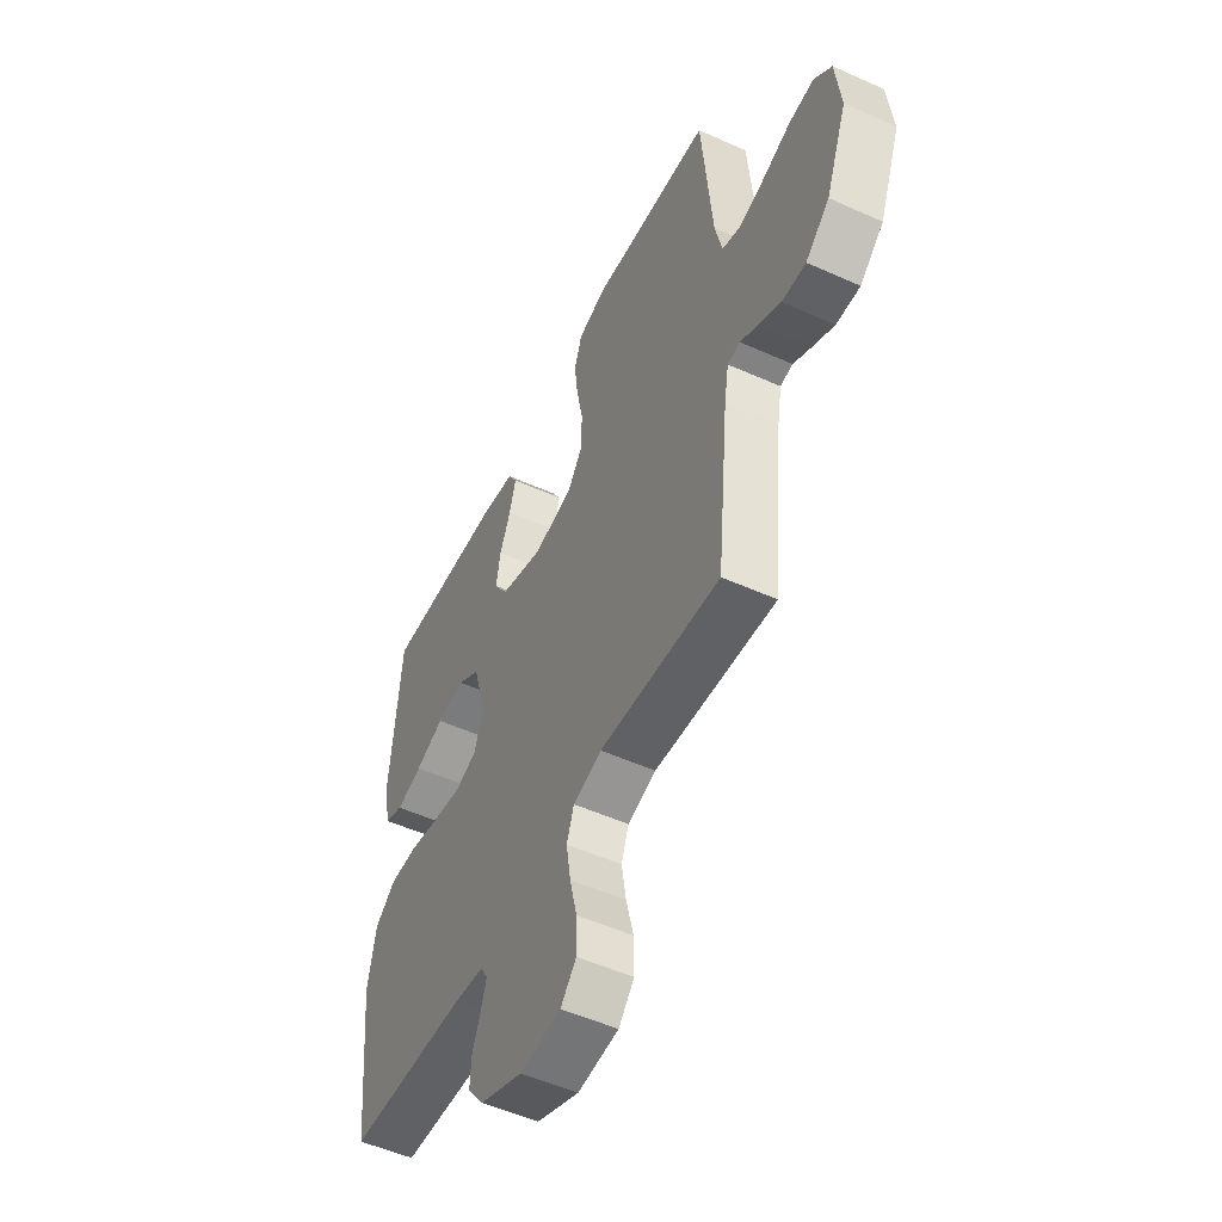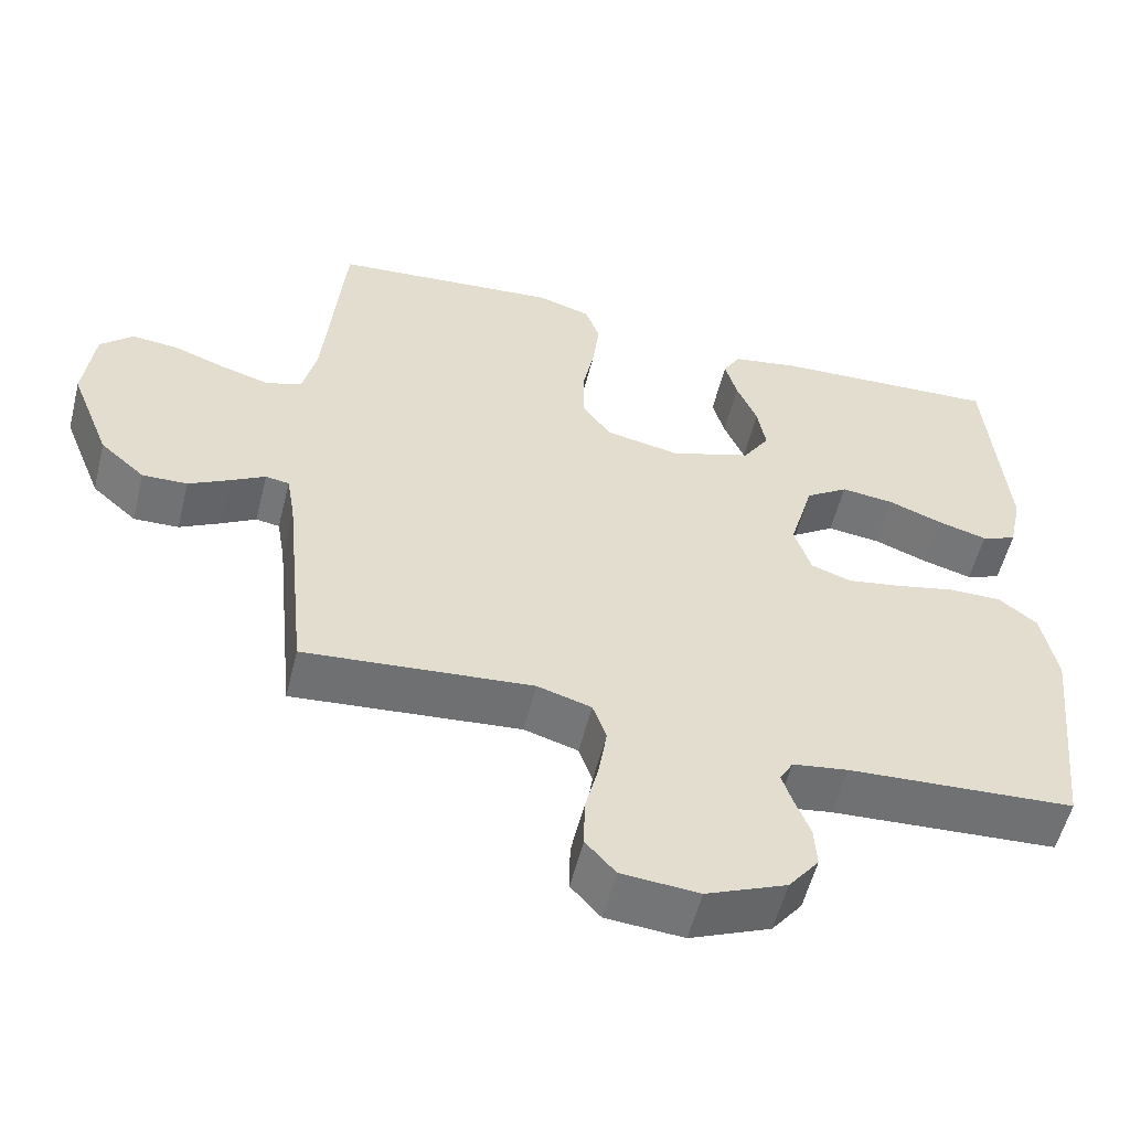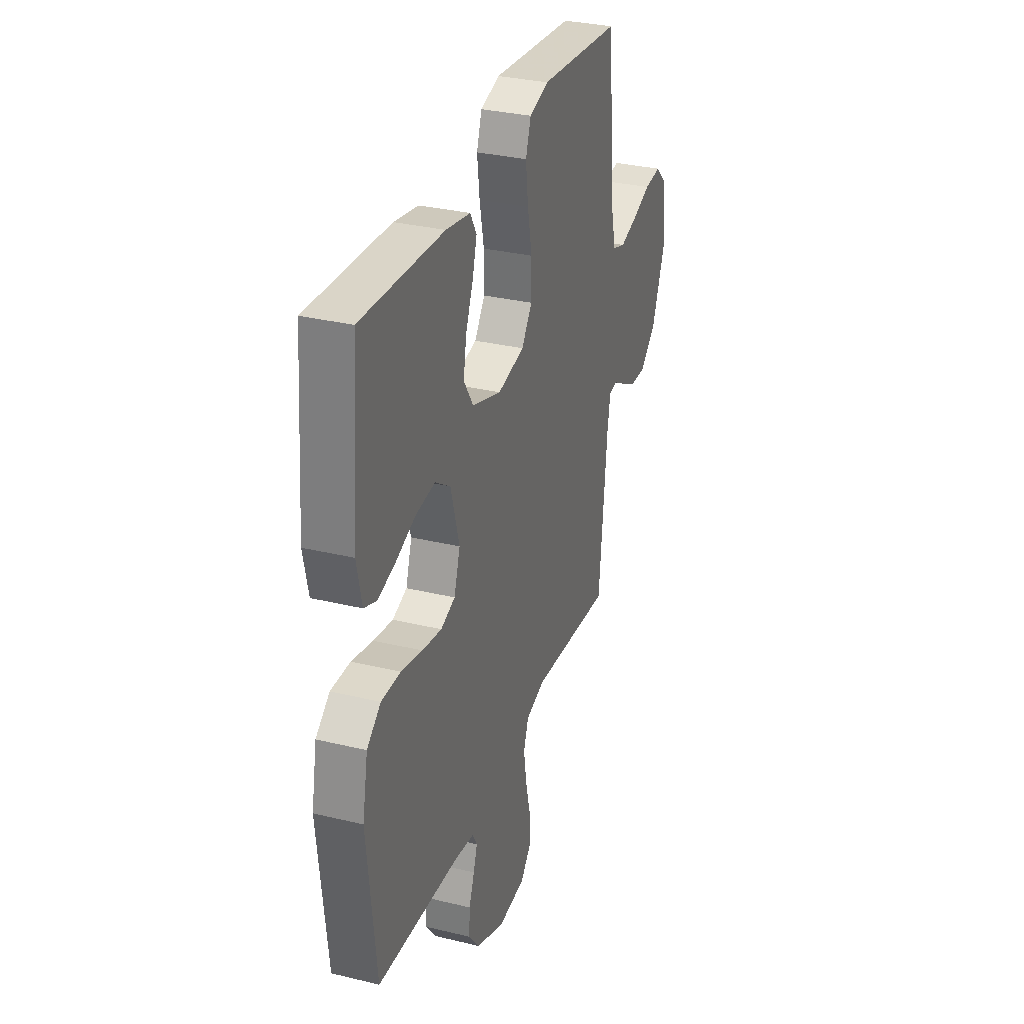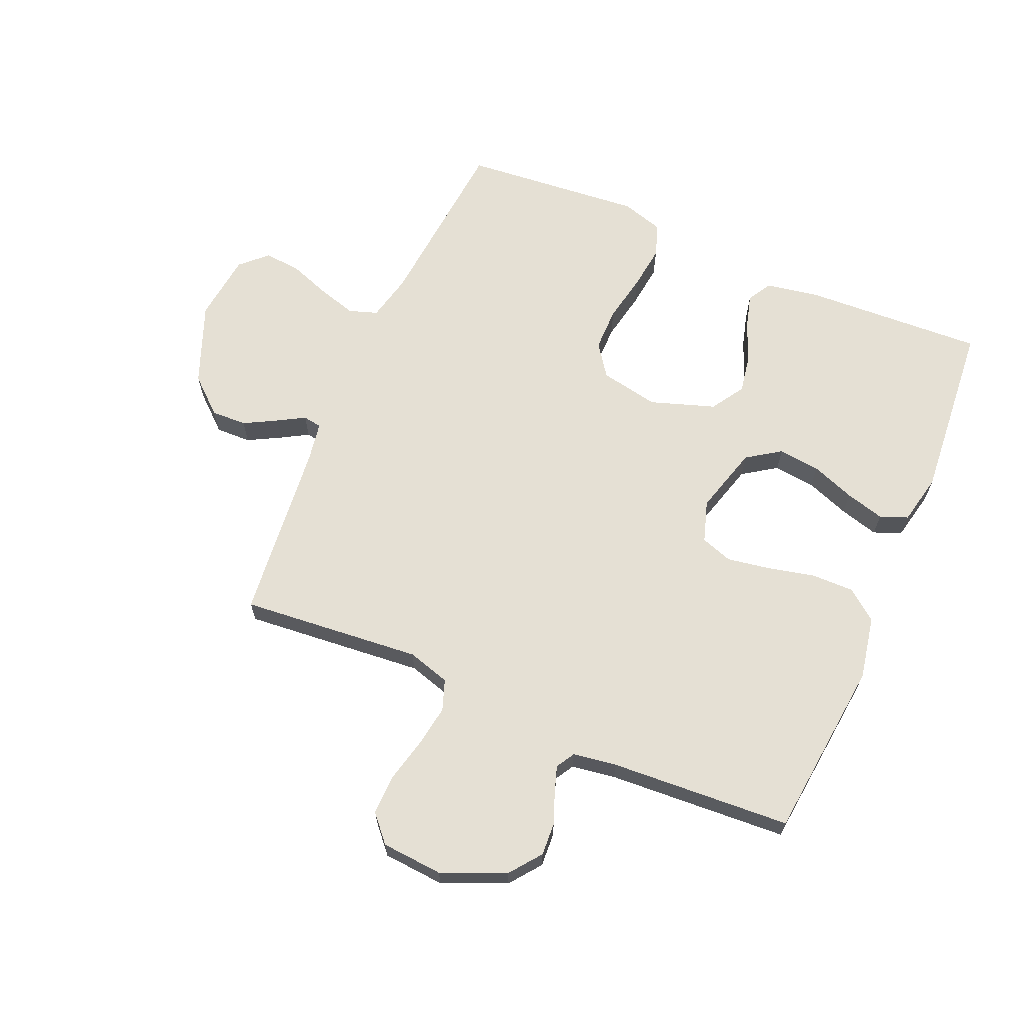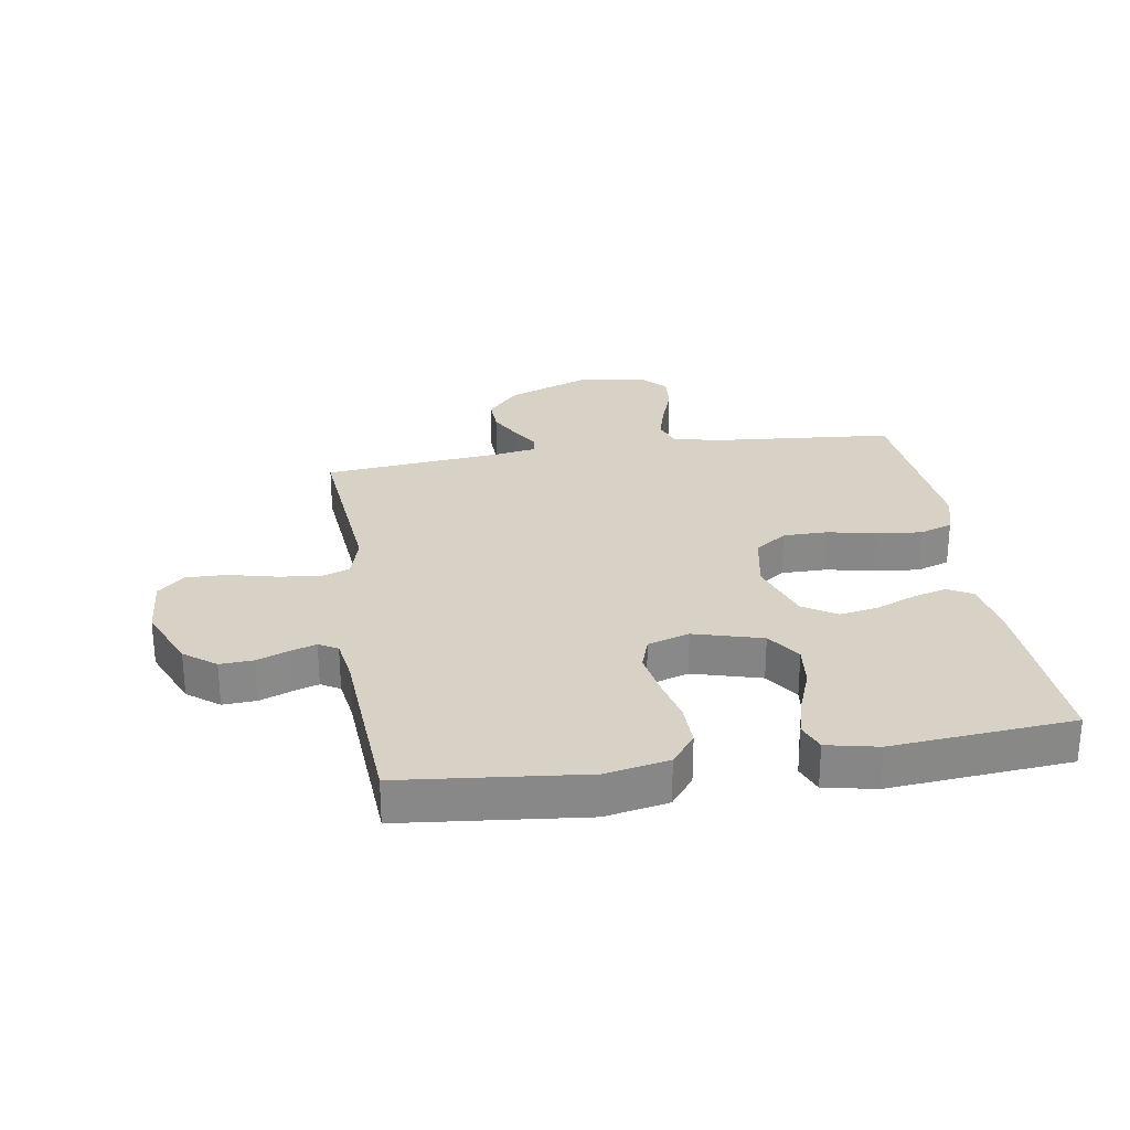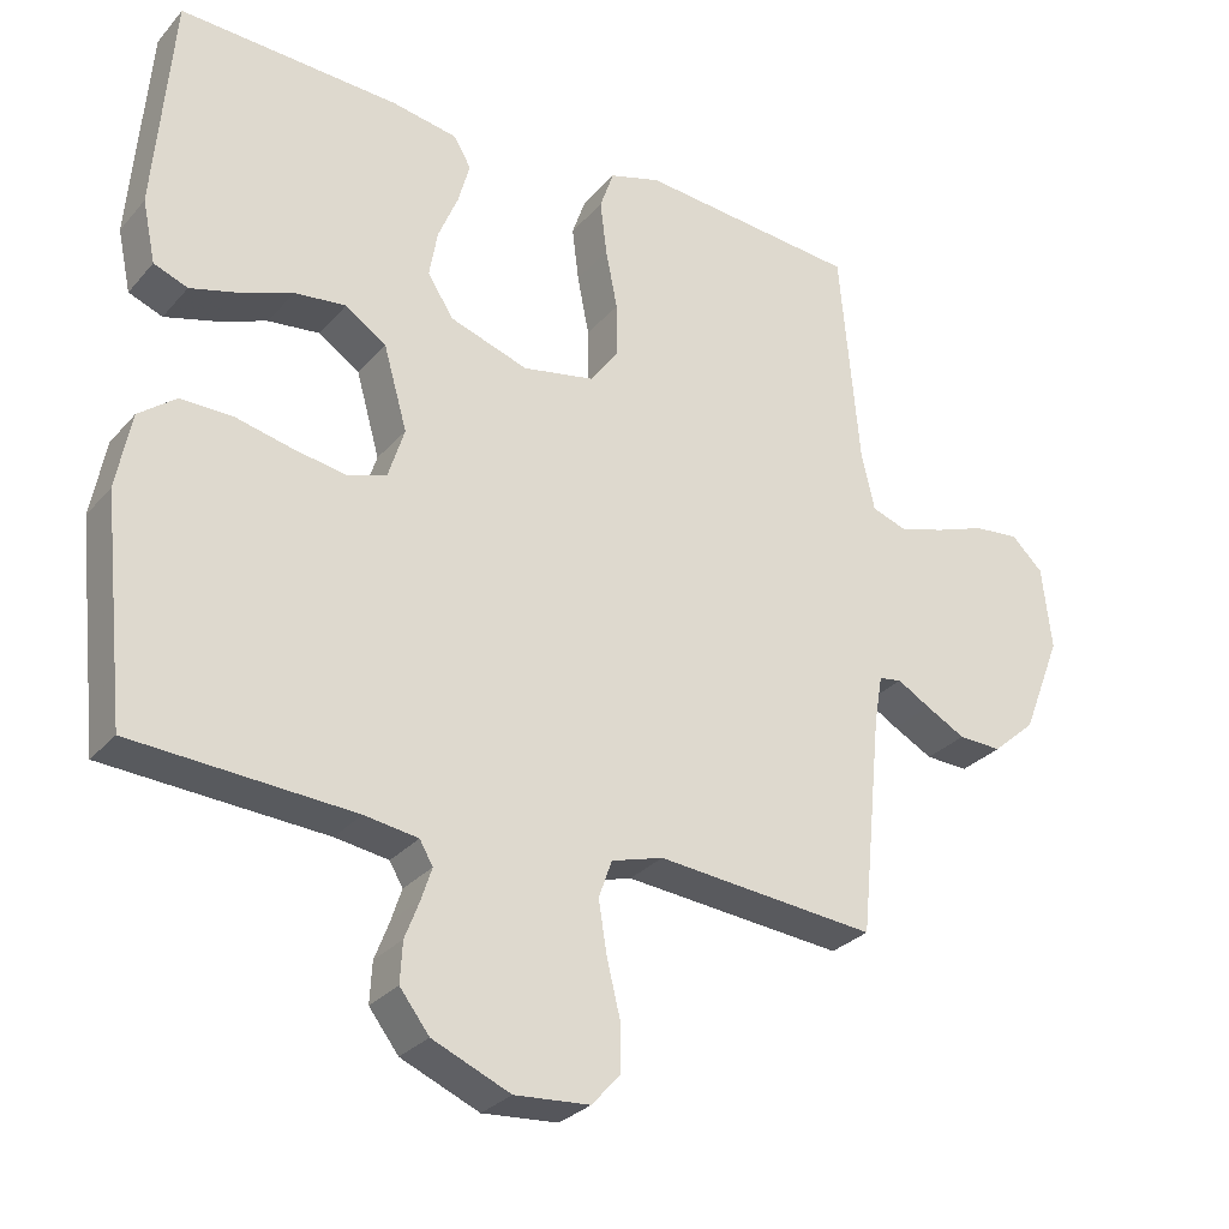
<metadata>
{"format":"obj","ext":"obj","renderer":"f3d","projection":"perspective","resolution":1024,"background":"white","views":[{"elev":-52.2,"azim":64.1,"up":"+Z"},{"elev":-55.8,"azim":166.0,"up":"+Z"},{"elev":31.7,"azim":-71.1,"up":"+Z"},{"elev":65.6,"azim":-156.7,"up":"+Y"},{"elev":27.4,"azim":-99.1,"up":"+Y"},{"elev":-29.1,"azim":-32.5,"up":"+Z"}]}
</metadata>
<code>
v -0.5 0.07 0.5
v -0.2 0.07 0.485
v -0.111 0.07 0.469
v -0.088 0.07 0.429
v -0.104 0.07 0.371
v -0.131 0.07 0.306
v -0.142 0.07 0.242
v -0.107 0.07 0.187
v 0 0.07 0.151
v 0.098 0.07 0.17
v 0.136 0.07 0.223
v 0.136 0.07 0.296
v 0.12 0.07 0.377
v 0.111 0.07 0.451
v 0.13 0.07 0.506
v 0.2 0.07 0.527
v 0.5 0.07 0.5
v 0.527 0.07 0.2
v 0.545 0.07 0.122
v 0.592 0.07 0.106
v 0.655 0.07 0.124
v 0.724 0.07 0.149
v 0.786 0.07 0.155
v 0.829 0.07 0.114
v 0.842 0.07 0
v 0.789 0.07 -0.135
v 0.73 0.07 -0.187
v 0.671 0.07 -0.185
v 0.617 0.07 -0.156
v 0.572 0.07 -0.13
v 0.541 0.07 -0.135
v 0.53 0.07 -0.2
v 0.5 0.07 -0.5
v 0.2 0.07 -0.473
v 0.129 0.07 -0.494
v 0.111 0.07 -0.545
v 0.122 0.07 -0.615
v 0.14 0.07 -0.689
v 0.141 0.07 -0.755
v 0.102 0.07 -0.799
v 0 0.07 -0.807
v -0.106 0.07 -0.762
v -0.146 0.07 -0.71
v -0.143 0.07 -0.655
v -0.123 0.07 -0.603
v -0.109 0.07 -0.56
v -0.127 0.07 -0.529
v -0.2 0.07 -0.518
v -0.5 0.07 -0.5
v -0.532 0.07 -0.2
v -0.512 0.07 -0.096
v -0.461 0.07 -0.056
v -0.39 0.07 -0.057
v -0.312 0.07 -0.075
v -0.241 0.07 -0.087
v -0.188 0.07 -0.069
v -0.166 0.07 0
v -0.198 0.07 0.113
v -0.254 0.07 0.151
v -0.324 0.07 0.143
v -0.396 0.07 0.116
v -0.461 0.07 0.098
v -0.507 0.07 0.116
v -0.525 0.07 0.2
v -0.5 0 0.5
v -0.2 0 0.485
v -0.111 0 0.469
v -0.088 0 0.429
v -0.104 0 0.371
v -0.131 0 0.306
v -0.142 0 0.242
v -0.107 0 0.187
v 0 0 0.151
v 0.098 0 0.17
v 0.136 0 0.223
v 0.136 0 0.296
v 0.12 0 0.377
v 0.111 0 0.451
v 0.13 0 0.506
v 0.2 0 0.527
v 0.5 0 0.5
v 0.527 0 0.2
v 0.545 0 0.122
v 0.592 0 0.106
v 0.655 0 0.124
v 0.724 0 0.149
v 0.786 0 0.155
v 0.829 0 0.114
v 0.842 0 0
v 0.789 0 -0.135
v 0.73 0 -0.187
v 0.671 0 -0.185
v 0.617 0 -0.156
v 0.572 0 -0.13
v 0.541 0 -0.135
v 0.53 0 -0.2
v 0.5 0 -0.5
v 0.2 0 -0.473
v 0.129 0 -0.494
v 0.111 0 -0.545
v 0.122 0 -0.615
v 0.14 0 -0.689
v 0.141 0 -0.755
v 0.102 0 -0.799
v 0 0 -0.807
v -0.106 0 -0.762
v -0.146 0 -0.71
v -0.143 0 -0.655
v -0.123 0 -0.603
v -0.109 0 -0.56
v -0.127 0 -0.529
v -0.2 0 -0.518
v -0.5 0 -0.5
v -0.532 0 -0.2
v -0.512 0 -0.096
v -0.461 0 -0.056
v -0.39 0 -0.057
v -0.312 0 -0.075
v -0.241 0 -0.087
v -0.188 0 -0.069
v -0.166 0 0
v -0.198 0 0.113
v -0.254 0 0.151
v -0.324 0 0.143
v -0.396 0 0.116
v -0.461 0 0.098
v -0.507 0 0.116
v -0.525 0 0.2
f 60 61 62 63
f 60 63 64 1
f 51 52 53 54
f 51 54 55
f 48 49 50 51
f 47 48 51 55
f 46 47 55 56
f 42 43 44 45
f 42 45 46
f 41 42 46
f 37 38 39 40
f 36 37 40 41
f 35 36 41 46
f 32 33 34
f 31 32 34 35
f 27 28 29 30
f 25 26 27 30
f 25 30 31
f 24 25 31
f 21 22 23 24
f 20 21 24 31
f 19 20 31 35
f 15 16 17 18
f 12 13 14 15
f 12 15 18 19
f 3 4 5 6
f 3 6 7
f 2 3 7
f 59 60 1 2
f 58 59 2 7
f 57 58 7 8
f 35 46 56 57
f 35 57 8 9
f 19 35 9 10
f 11 12 19
f 10 11 19
f 127 126 125 124
f 65 128 127 124
f 118 117 116 115
f 119 118 115
f 115 114 113 112
f 119 115 112 111
f 120 119 111 110
f 109 108 107 106
f 110 109 106
f 110 106 105
f 104 103 102 101
f 105 104 101 100
f 110 105 100 99
f 98 97 96
f 99 98 96 95
f 94 93 92 91
f 94 91 90 89
f 95 94 89
f 95 89 88
f 88 87 86 85
f 95 88 85 84
f 99 95 84 83
f 82 81 80 79
f 79 78 77 76
f 83 82 79 76
f 70 69 68 67
f 71 70 67
f 71 67 66
f 66 65 124 123
f 71 66 123 122
f 72 71 122 121
f 121 120 110 99
f 73 72 121 99
f 74 73 99 83
f 83 76 75
f 83 75 74
f 1 65 66 2
f 2 66 67 3
f 3 67 68 4
f 4 68 69 5
f 5 69 70 6
f 6 70 71 7
f 7 71 72 8
f 8 72 73 9
f 9 73 74 10
f 10 74 75 11
f 11 75 76 12
f 12 76 77 13
f 13 77 78 14
f 14 78 79 15
f 15 79 80 16
f 16 80 81 17
f 17 81 82 18
f 18 82 83 19
f 19 83 84 20
f 20 84 85 21
f 21 85 86 22
f 22 86 87 23
f 23 87 88 24
f 24 88 89 25
f 25 89 90 26
f 26 90 91 27
f 27 91 92 28
f 28 92 93 29
f 29 93 94 30
f 30 94 95 31
f 31 95 96 32
f 32 96 97 33
f 33 97 98 34
f 34 98 99 35
f 35 99 100 36
f 36 100 101 37
f 37 101 102 38
f 38 102 103 39
f 39 103 104 40
f 40 104 105 41
f 41 105 106 42
f 42 106 107 43
f 43 107 108 44
f 44 108 109 45
f 45 109 110 46
f 46 110 111 47
f 47 111 112 48
f 48 112 113 49
f 49 113 114 50
f 50 114 115 51
f 51 115 116 52
f 52 116 117 53
f 53 117 118 54
f 54 118 119 55
f 55 119 120 56
f 56 120 121 57
f 57 121 122 58
f 58 122 123 59
f 59 123 124 60
f 60 124 125 61
f 61 125 126 62
f 62 126 127 63
f 63 127 128 64
f 64 128 65 1

</code>
